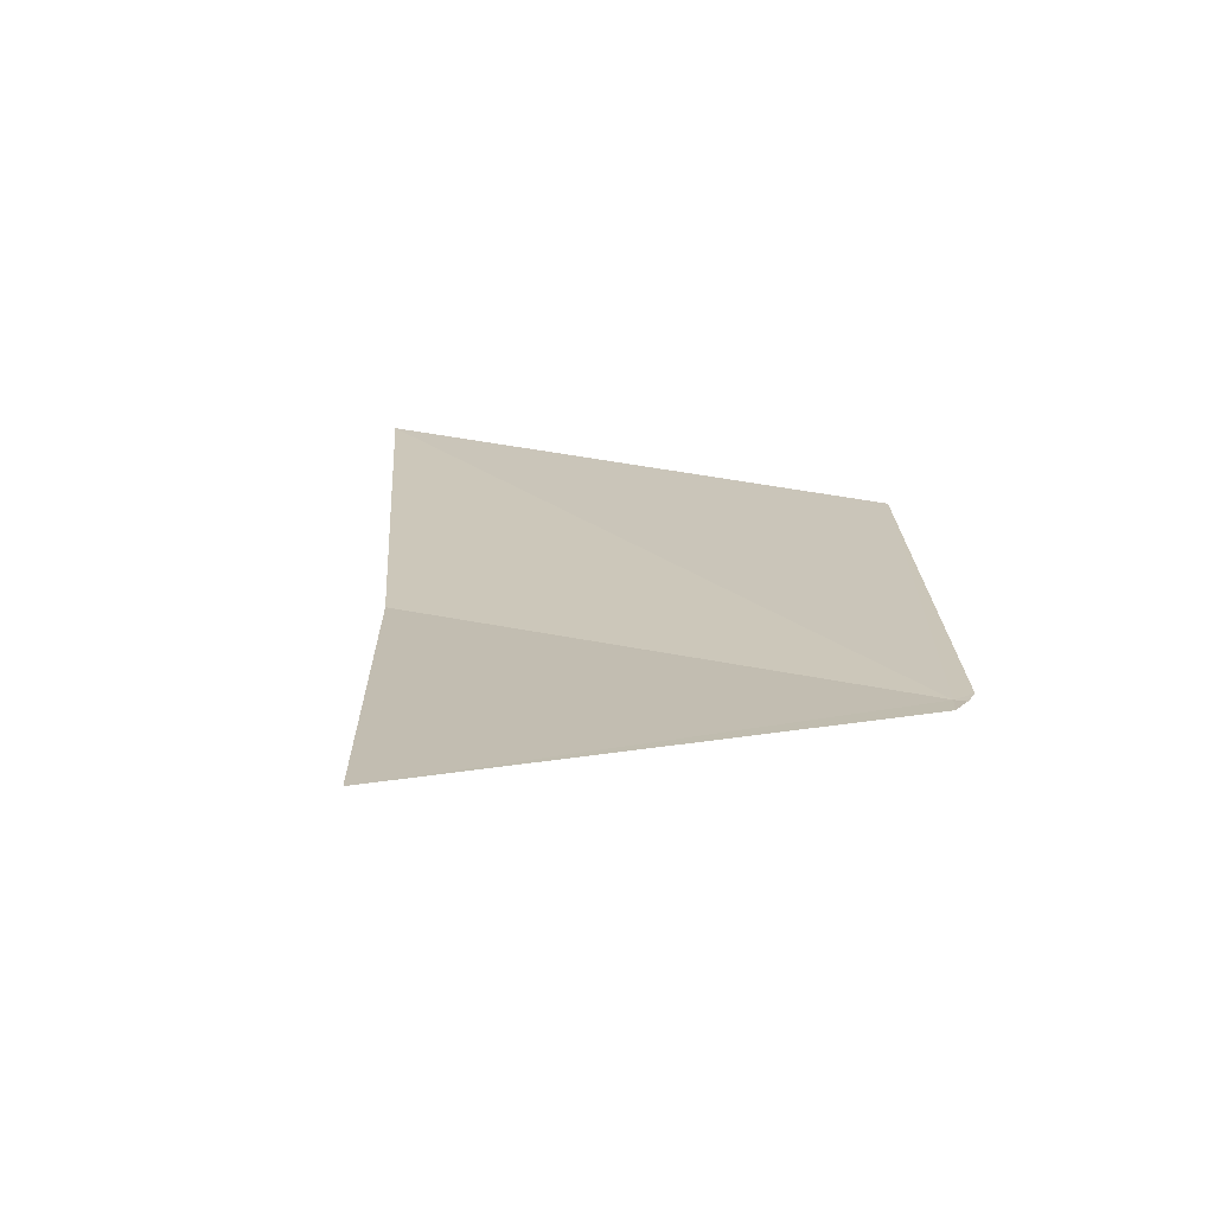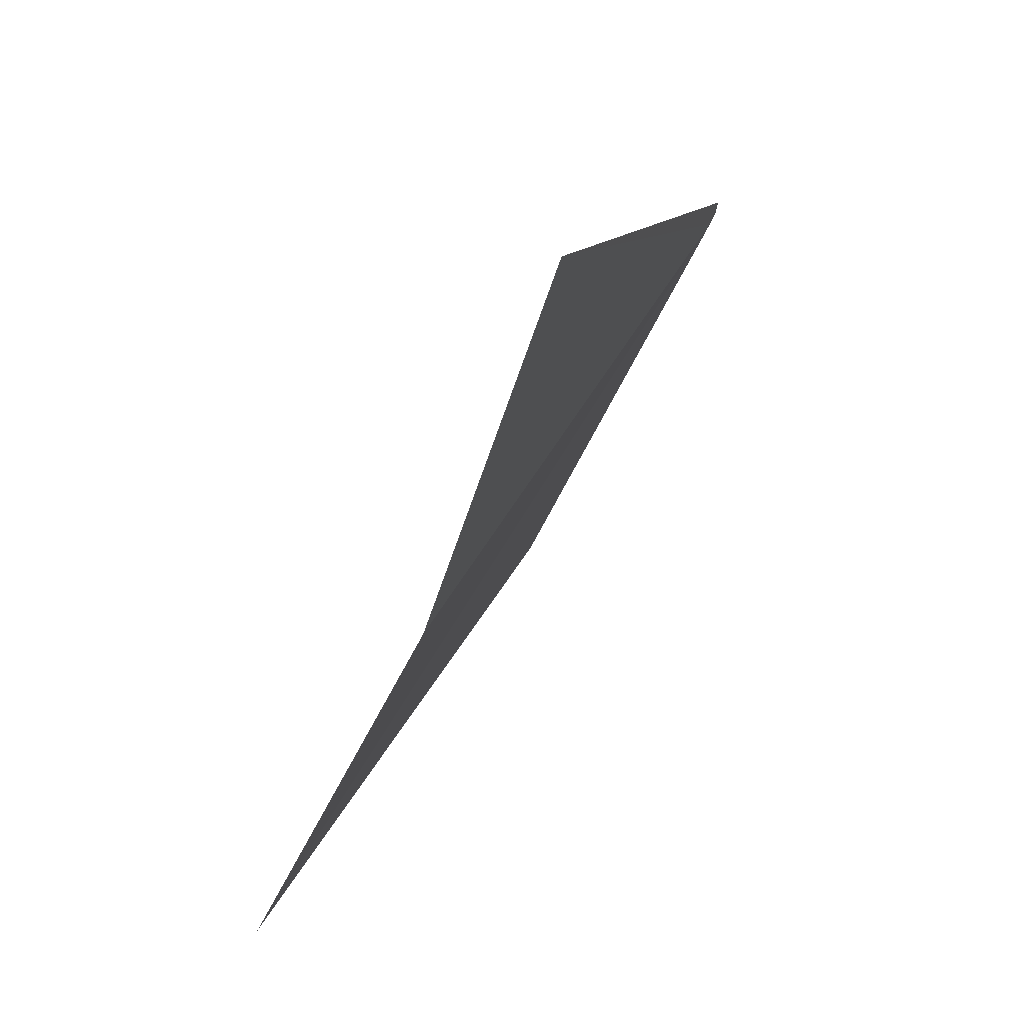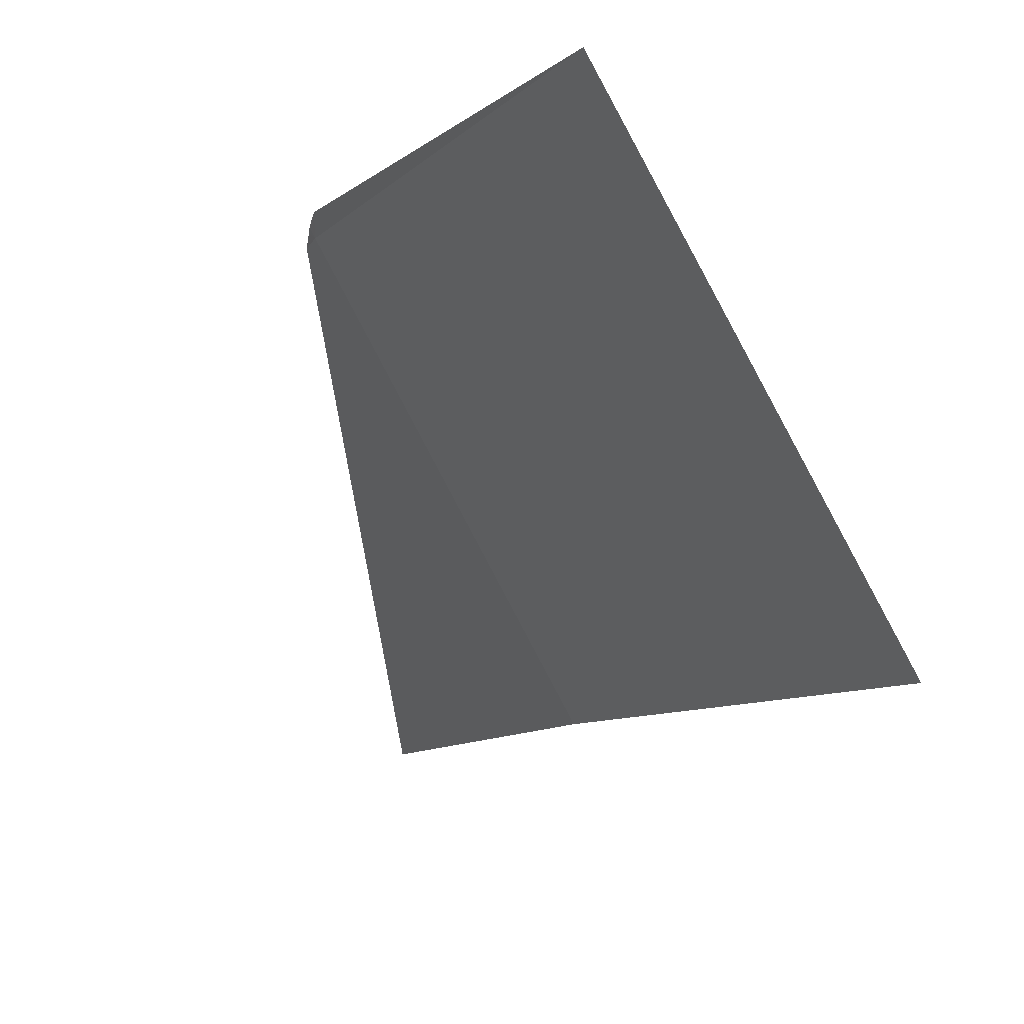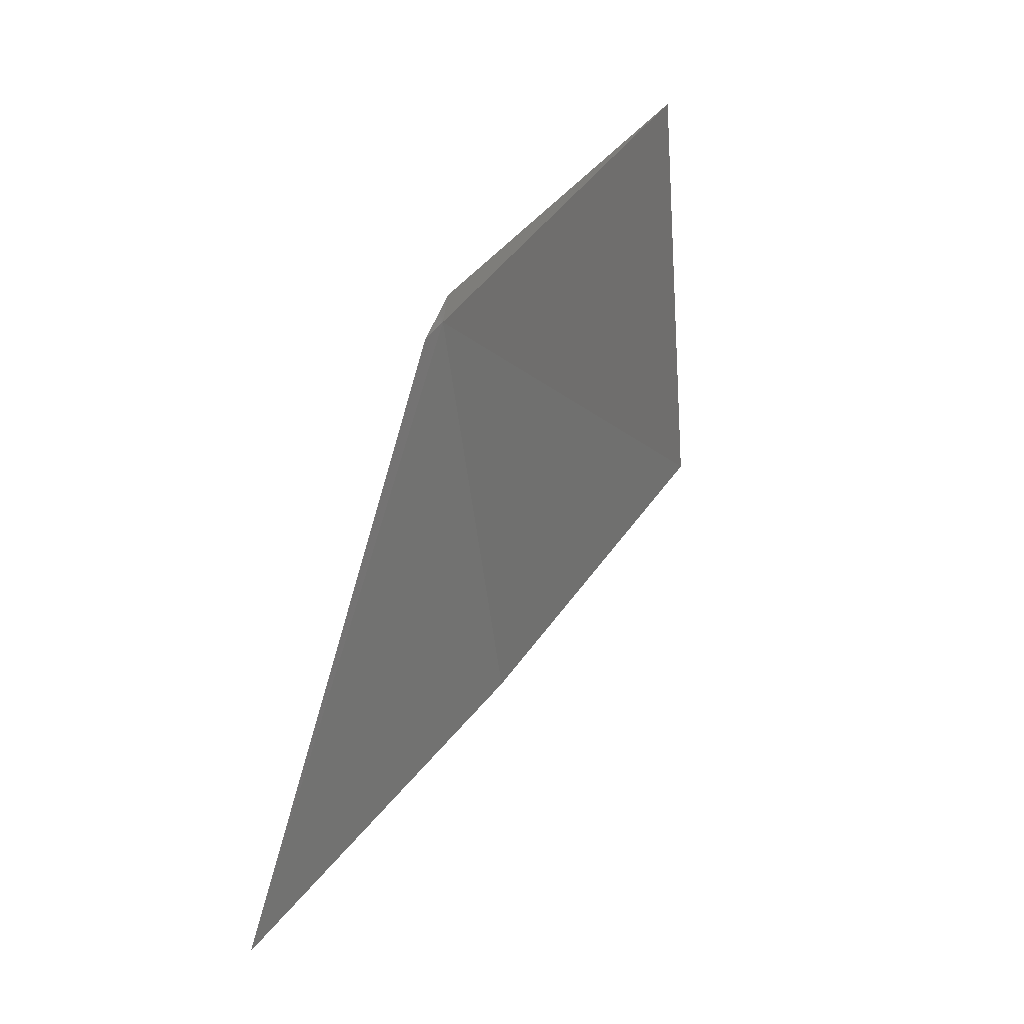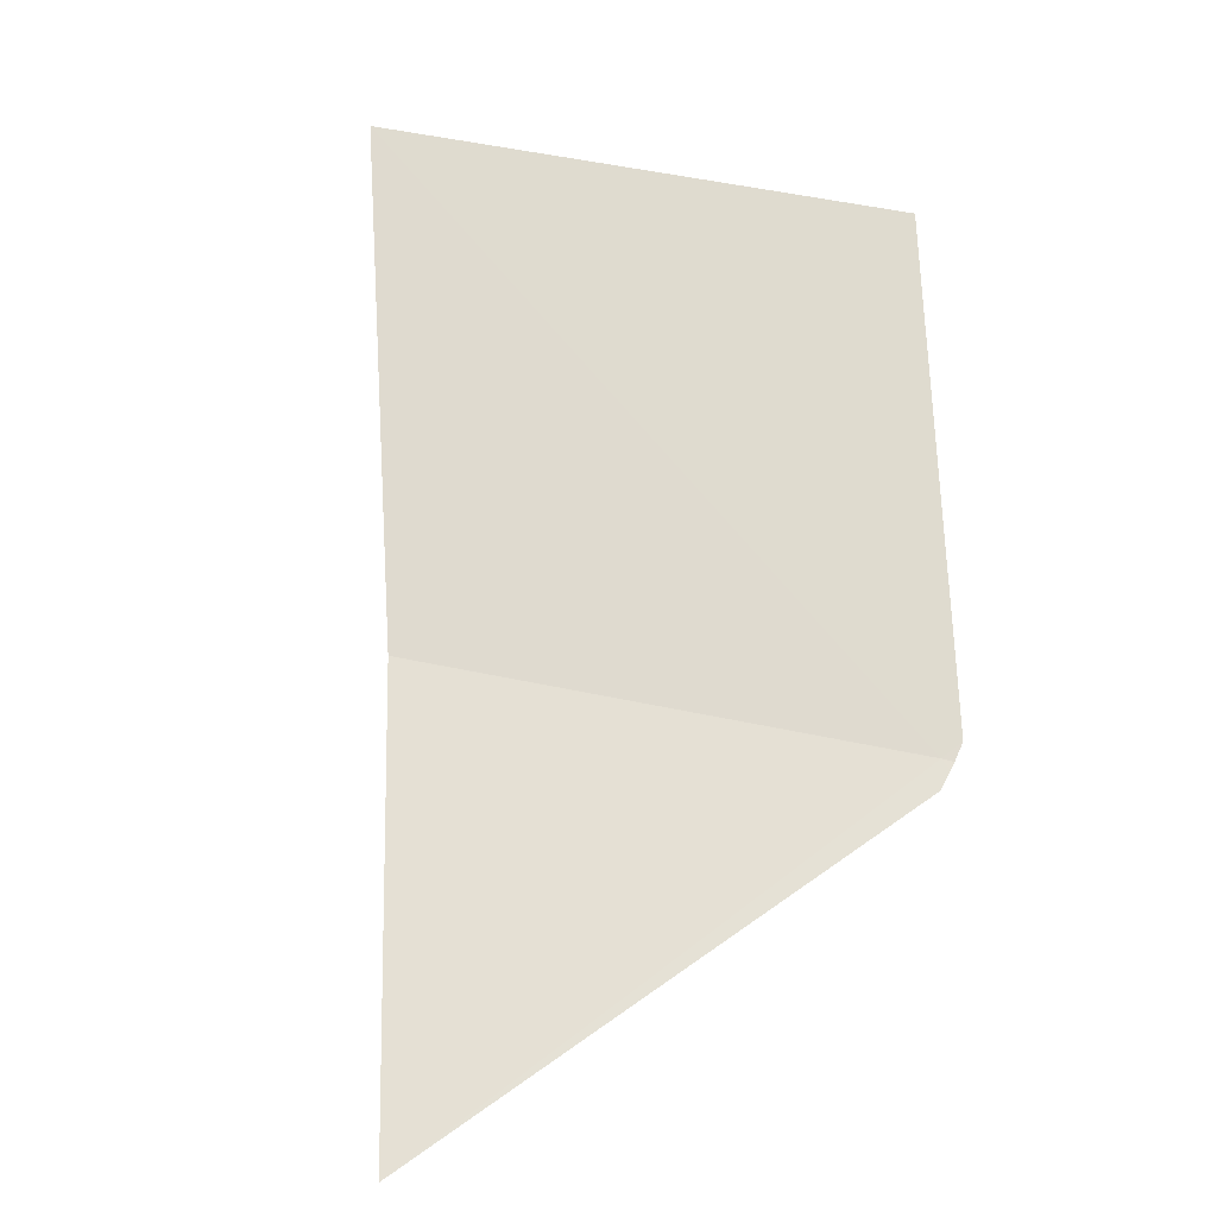
<metadata>
{"format":"obj","ext":"obj","renderer":"f3d","projection":"perspective","resolution":1024,"background":"white","views":[{"elev":-43.2,"azim":118.8,"up":"+Z"},{"elev":-21.8,"azim":139.0,"up":"+Y"},{"elev":-24.9,"azim":-49.5,"up":"+Y"},{"elev":-58.7,"azim":-143.2,"up":"+Z"},{"elev":7.5,"azim":118.7,"up":"+Z"}]}
</metadata>
<code>
v -19.76 24.59 22.21
v -19.76 24.59 22.21
v -19.76 24.59 22.21
v -19.76 24.59 22.22
v -19.81 24.56 22.32
v -19.75 24.46 22.34
v -19.7 24.49 22.23
v -19.66 24.52 22.14
v -19.76 24.59 22.21
f 1 3 2
f 1 4 3
f 1 7 6
f 1 8 7
f 1 6 5
f 1 2 9
f 1 9 8
f 1 5 4

</code>
